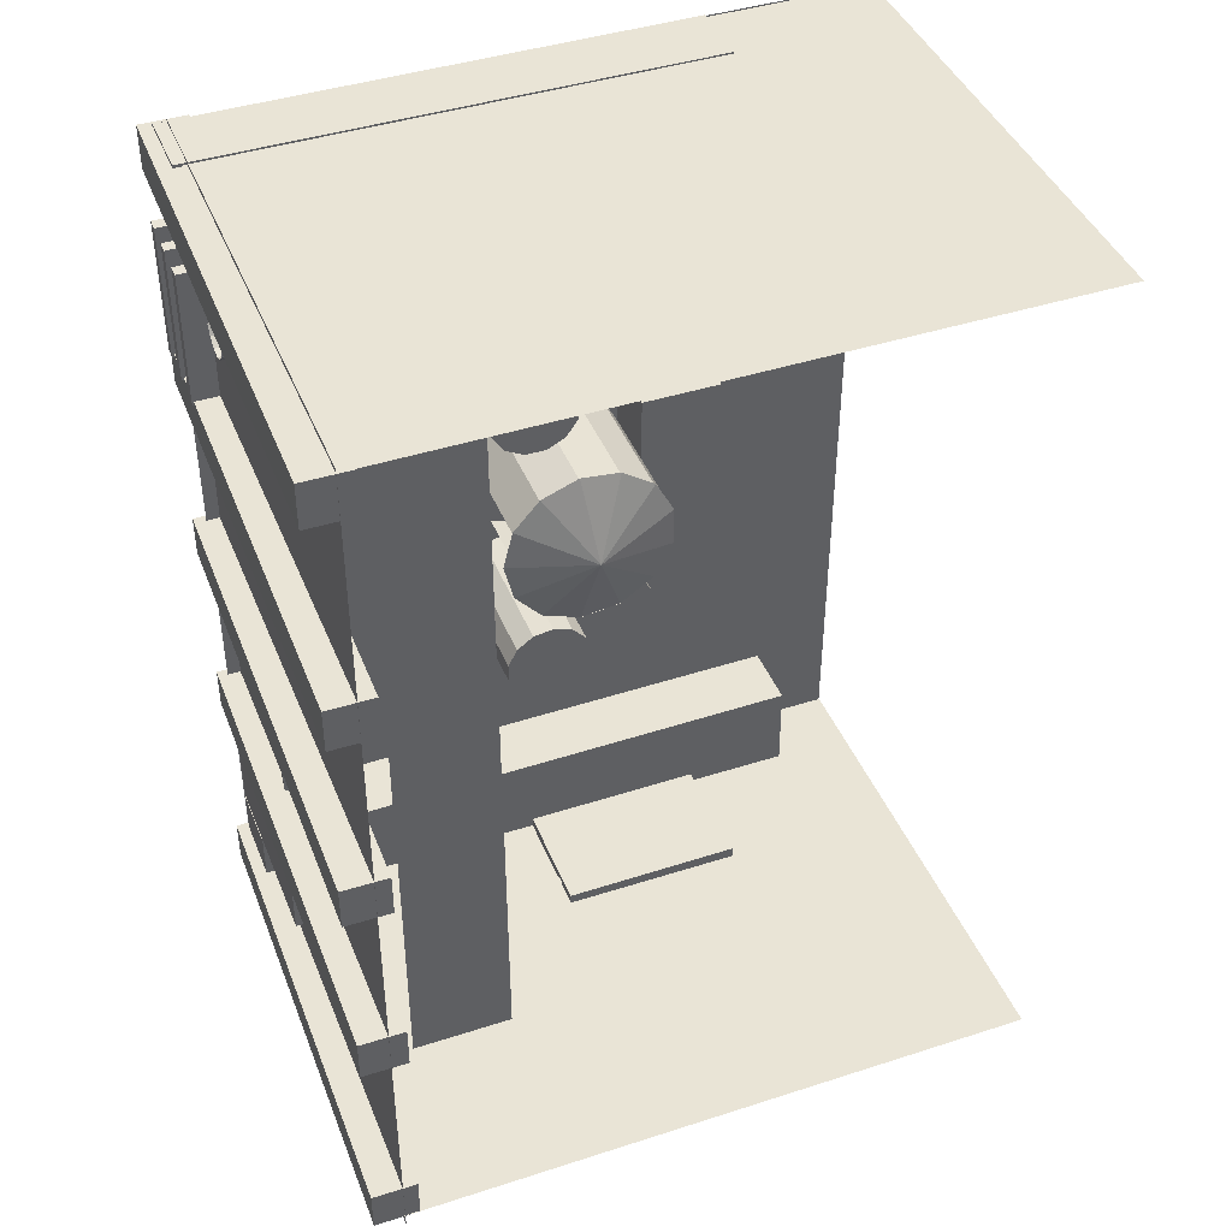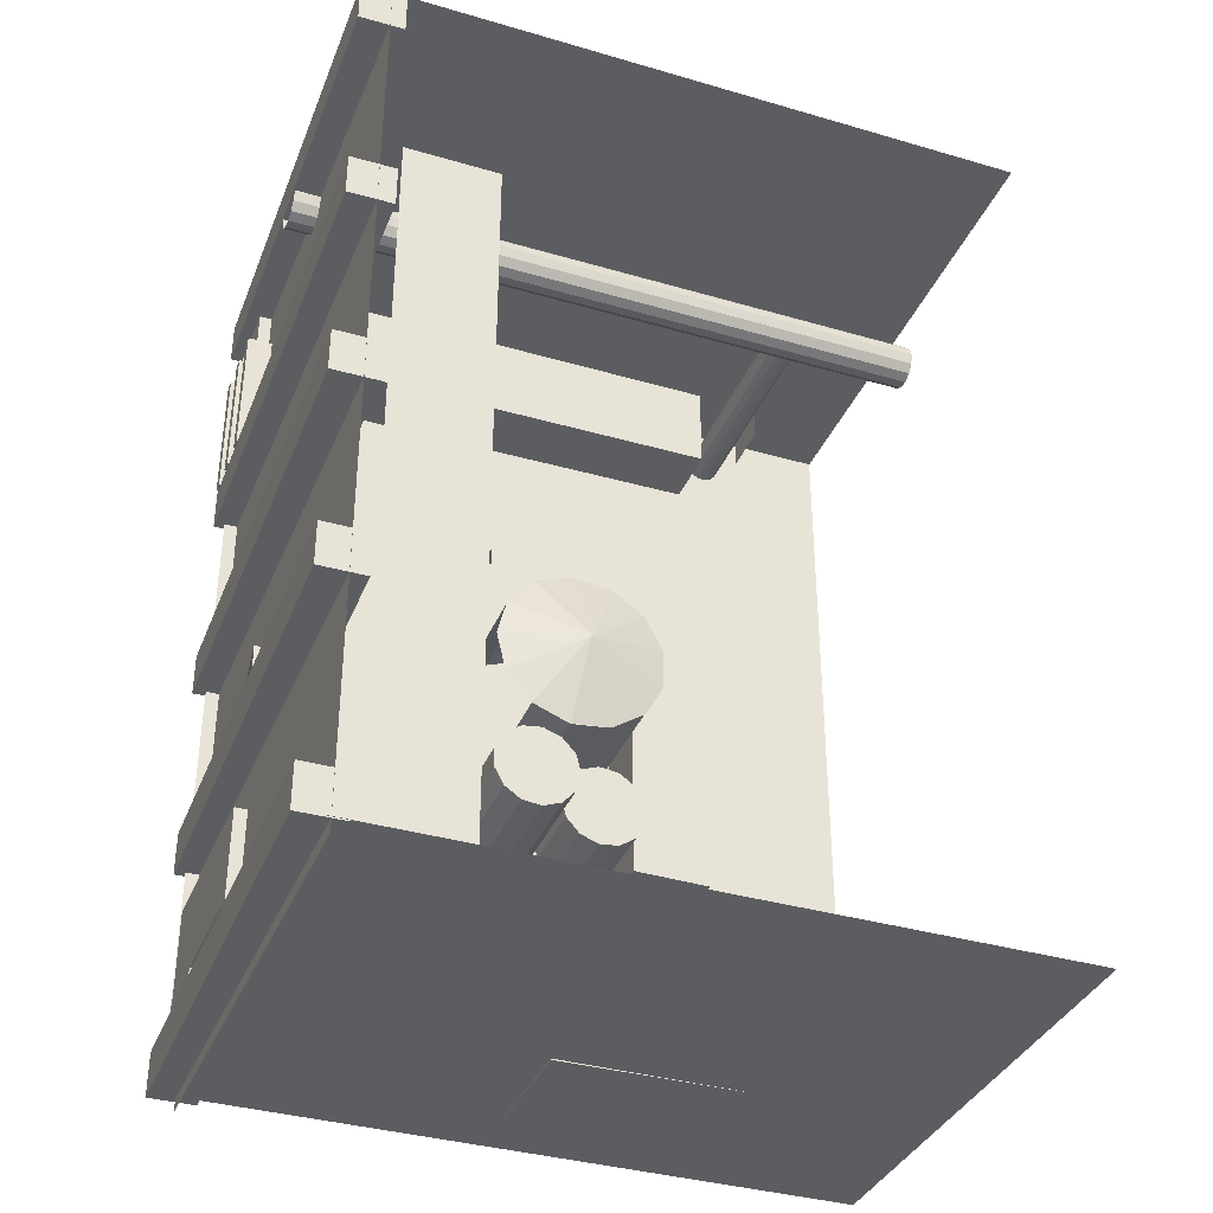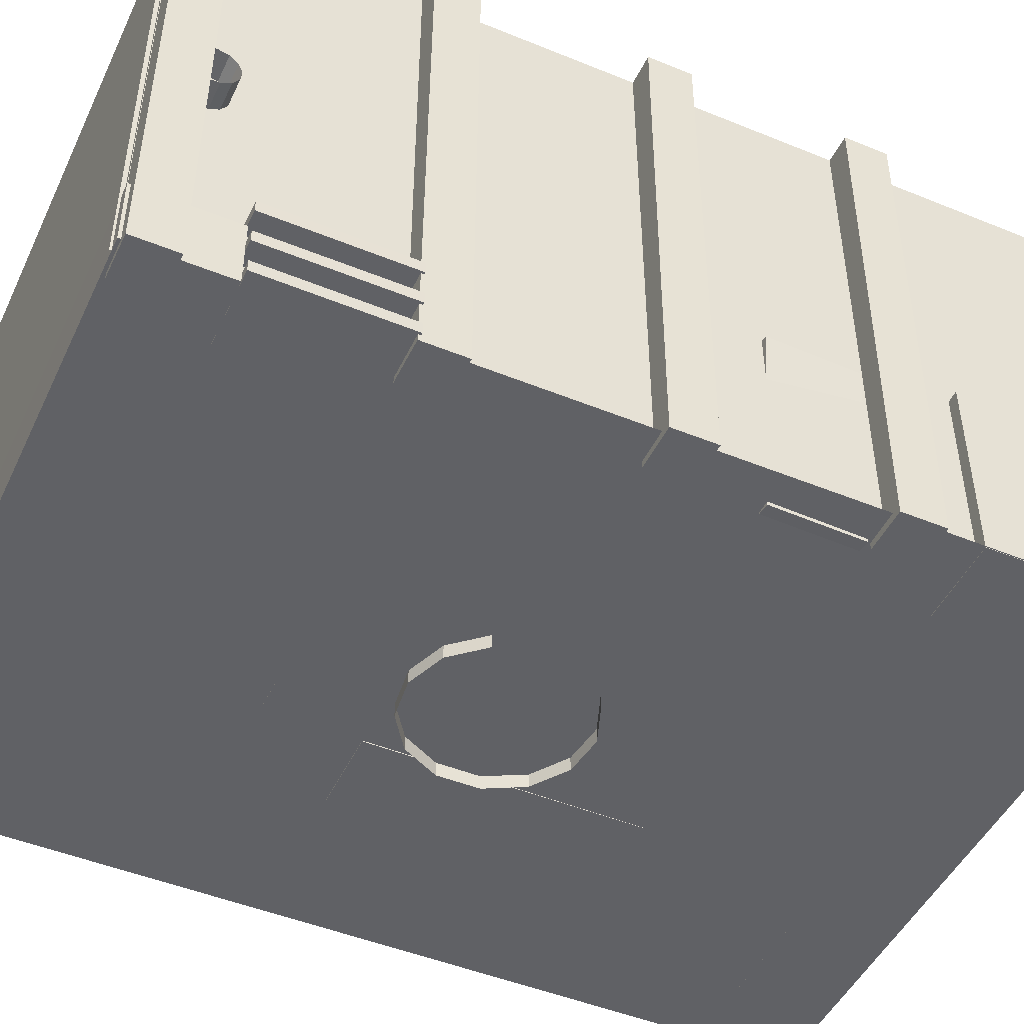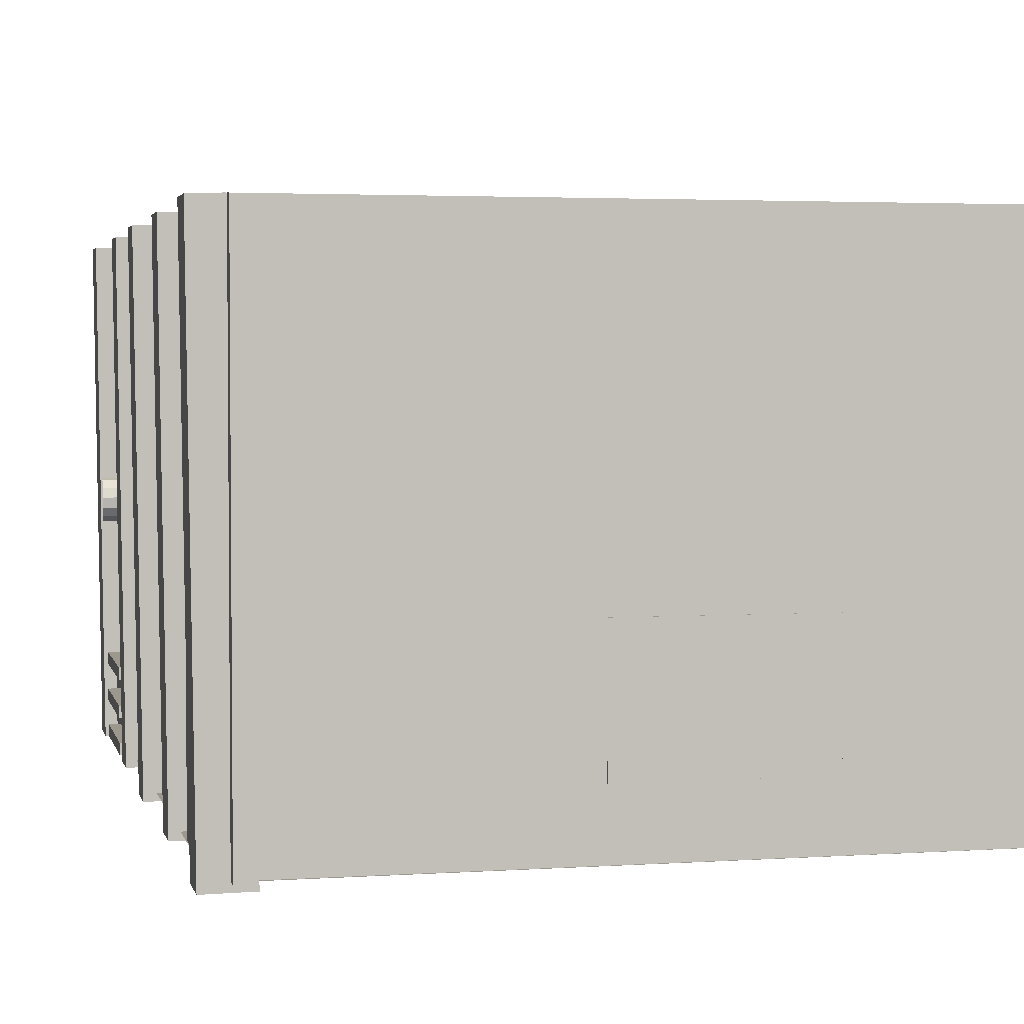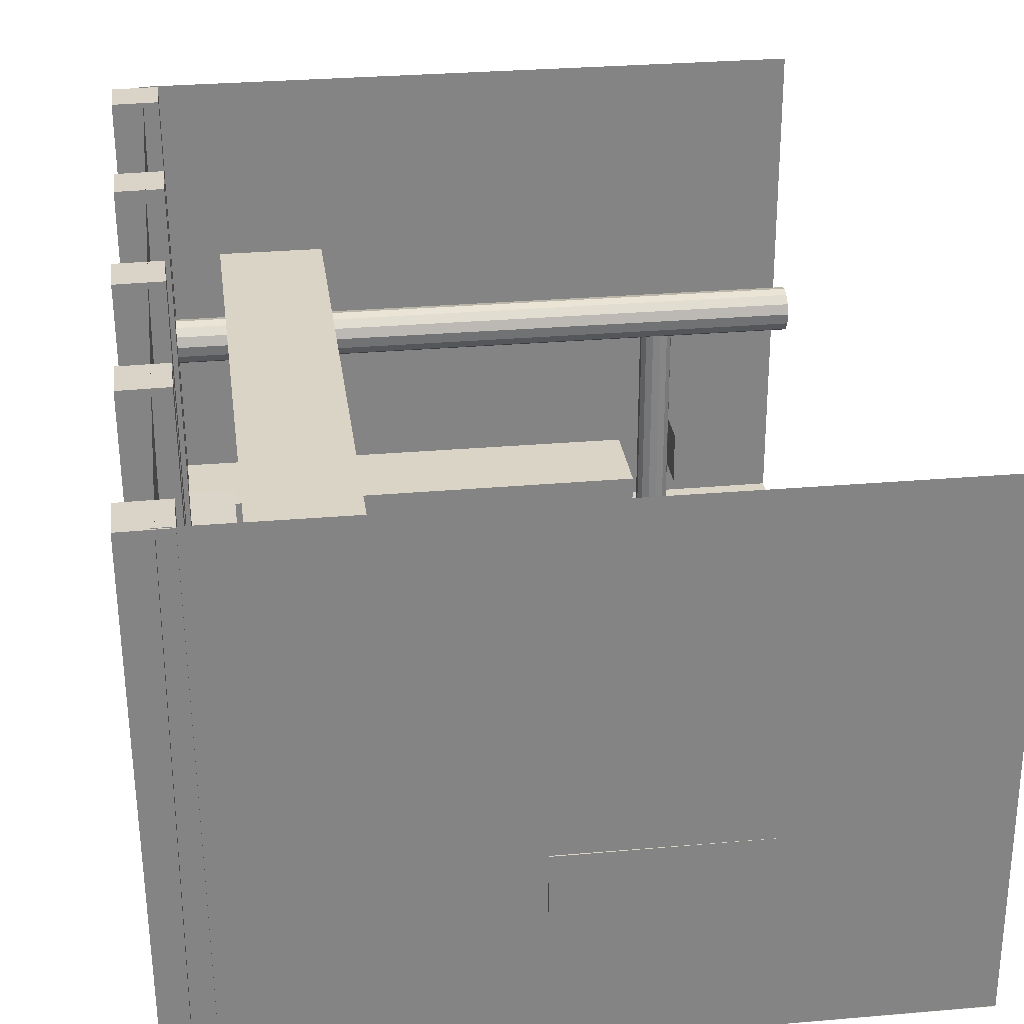
<metadata>
{"format":"obj","ext":"obj","renderer":"f3d","projection":"perspective","resolution":1024,"background":"white","views":[{"elev":42.6,"azim":158.9,"up":"+Z"},{"elev":-36.5,"azim":159.2,"up":"+Z"},{"elev":-47.6,"azim":65.3,"up":"+Y"},{"elev":3.0,"azim":167.1,"up":"+Y"},{"elev":28.9,"azim":172.6,"up":"+Y"}]}
</metadata>
<code>
o Cube.004_Cube
v 1.398 2.246 -1.995
v 1.6 2.244 -1.995
v 1.398 2.246 -1.801
v 1.6 2.244 -1.801
v 1.372 0.02798 -1.995
v 1.573 0.02556 -1.995
v 1.372 0.02798 -1.801
v 1.573 0.02556 -1.801
v 1.398 2.246 1.813
v 1.6 2.244 1.813
v 1.398 2.246 2.006
v 1.6 2.244 2.006
v 1.372 0.02798 1.813
v 1.573 0.02556 1.813
v 1.372 0.02798 2.006
v 1.573 0.02556 2.006
v 1.389 2.246 -0.9999
v 1.591 2.244 -0.9999
v 1.389 2.246 -0.8064
v 1.591 2.244 -0.8064
v 1.363 0.02795 -0.9999
v 1.564 0.02552 -0.9999
v 1.363 0.02795 -0.8064
v 1.564 0.02552 -0.8064
v 1.389 2.246 0.8088
v 1.591 2.244 0.8088
v 1.389 2.246 1.002
v 1.591 2.244 1.002
v 1.363 0.02795 0.8088
v 1.564 0.02552 0.8088
v 1.363 0.02795 1.002
v 1.564 0.02552 1.002
v 1.398 2.246 -0.1046
v 1.6 2.244 -0.1046
v 1.398 2.246 0.08886
v 1.6 2.244 0.08886
v 1.372 0.02798 -0.1046
v 1.573 0.02556 -0.1046
v 1.372 0.02798 0.08886
v 1.573 0.02556 0.08886
f 1 3 4 2
f 3 7 8 4
f 7 5 6 8
f 5 1 2 6
f 3 1 5 7
f 8 6 2 4
f 9 11 12 10
f 11 15 16 12
f 15 13 14 16
f 13 9 10 14
f 11 9 13 15
f 16 14 10 12
f 17 19 20 18
f 19 23 24 20
f 23 21 22 24
f 21 17 18 22
f 19 17 21 23
f 24 22 18 20
f 25 27 28 26
f 27 31 32 28
f 31 29 30 32
f 29 25 26 30
f 27 25 29 31
f 32 30 26 28
f 33 35 36 34
f 35 39 40 36
f 39 37 38 40
f 37 33 34 38
f 35 33 37 39
f 40 38 34 36
o Cube.011_Cube.012
v -0.317 0.2303 0.8262
v -0.317 0.0651 0.8262
v -0.317 0.2303 0.415
v -0.317 0.0651 0.415
v 0.4102 0.2303 0.8237
v 0.4102 0.0651 0.8237
v 0.4076 0.2303 0.4202
v 0.4076 0.0651 0.4202
v 0.3995 0.5165 0.5489
v 0.4095 0.5165 0.6455
v 0.3735 0.2413 0.7357
v 0.3735 0.5165 0.7357
v 0.2997 0.2413 0.7988
v 0.2997 0.5165 0.7988
v 0.205 0.2413 0.8204
v 0.205 0.5165 0.8204
v 0.1111 0.2413 0.7955
v 0.1111 0.5165 0.7955
v 0.03954 0.2413 0.7298
v 0.03954 0.5165 0.7298
v 0.006688 0.2413 0.6385
v 0.006688 0.5165 0.6385
v 0.02007 0.2413 0.5423
v 0.02007 0.5165 0.5423
v 0.07663 0.2413 0.4633
v 0.07663 0.5165 0.4633
v 0.1634 0.2413 0.4197
v 0.1634 0.5165 0.4197
v 0.2605 0.2413 0.4214
v 0.2605 0.5165 0.4214
v 0.3457 0.5165 0.468
f 41 42 46 45
f 57 58 56 55
f 43 44 42 41
f 41 45 47 43
f 65 66 64 63
f 46 42 44 48
f 55 56 54 53
f 59 60 58 57
f 61 62 60 59
f 63 64 62 61
f 67 68 66 65
f 50 71 49
f 71 50 52 70
f 64 58 62
f 62 58 60
f 69 70 68 67
f 54 68 70 52
f 56 66 68 54
f 58 64 66 56
f 53 54 52 51
o Cube.013_Cube.014
v 1.492 0.8504 -0.3857
v 1.386 0.04526 -0.3857
v 1.436 0.8578 -0.3844
v 1.329 0.0527 -0.3844
v 1.483 0.8516 -0.7903
v 1.376 0.04649 -0.7903
v 1.427 0.859 -0.789
v 1.32 0.05393 -0.789
f 72 74 75 73
f 74 78 79 75
f 78 76 77 79
f 76 72 73 77
f 74 72 76 78
f 79 77 73 75
o Cube.014_Cube.015
v -0.5924 0.882 -1.99
v -0.5924 0.3337 -1.99
v 0.2219 0.882 -1.995
v 0.2219 0.3337 -1.995
v -0.5921 0.882 -1.938
v -0.5921 0.3337 -1.938
v 0.2222 0.882 -1.942
v 0.2222 0.3337 -1.942
f 80 82 83 81
f 82 86 87 83
f 86 84 85 87
f 84 80 81 85
f 82 80 84 86
f 87 85 81 83
o Cube.016
v -0.692 0.361 1.609
v -0.692 0.06219 1.609
v 1.52 0.361 1.6
v 1.52 0.06219 1.6
v -0.6916 0.361 2.017
v -0.6916 0.06219 2.017
v 1.518 0.361 2.019
v 1.518 0.06219 2.019
v -1.062 0.361 -1.984
v -1.062 0.06219 -1.984
v 1.52 0.361 -1.985
v 1.52 0.06219 -1.985
v -1.059 0.361 -1.569
v -1.059 0.06219 -1.569
v 1.52 0.361 -1.589
v 1.52 0.06219 -1.589
v -0.322 0.361 -0.7716
v -0.322 0.06219 -0.7716
v -0.3211 0.361 0.4163
v -0.3211 0.06219 0.4163
v -0.6758 0.361 -0.7767
v -0.6758 0.06219 -0.7767
v -0.6861 0.361 0.4147
v -0.6861 0.06219 0.4147
f 88 90 91 89
f 90 94 95 91
f 94 92 93 95
f 92 88 89 93
f 90 88 92 94
f 95 93 89 91
f 96 98 99 97
f 98 102 103 99
f 102 100 101 103
f 100 96 97 101
f 98 96 100 102
f 103 101 97 99
f 104 106 107 105
f 106 110 111 107
f 110 108 109 111
f 108 104 105 109
f 106 104 108 110
f 111 109 105 107
o Cube.020_Cube.022
v 1.17 0.3805 1.602
v 1.575 0.3805 1.599
v 1.169 0.3779 0.9928
v 1.577 0.3779 0.9888
v 1.17 0.433 1.601
v 1.575 0.433 1.599
v 1.169 0.4304 0.9925
v 1.577 0.4304 0.9885
v 1.169 0.2161 1.602
v 1.575 0.2161 1.601
v 1.169 0.2135 0.9946
v 1.577 0.2135 0.9888
v 1.169 0.2687 1.601
v 1.575 0.2687 1.601
v 1.169 0.266 0.9943
v 1.577 0.266 0.9885
v 1.177 0.05713 1.598
v 1.575 0.05713 1.601
v 1.168 0.05448 0.9918
v 1.575 0.05448 0.9908
v 1.177 0.1096 1.598
v 1.575 0.1096 1.601
v 1.168 0.107 0.9915
v 1.575 0.107 0.9905
f 112 114 115 113
f 114 118 119 115
f 118 116 117 119
f 116 112 113 117
f 114 112 116 118
f 119 117 113 115
f 120 122 123 121
f 122 126 127 123
f 126 124 125 127
f 124 120 121 125
f 122 120 124 126
f 127 125 121 123
f 128 130 131 129
f 130 134 135 131
f 134 132 133 135
f 132 128 129 133
f 130 128 132 134
f 135 133 129 131
o Cone
v 0.1022 0.7331 -0.3528
v 0.275 0.7331 -0.2862
v 0.3969 0.7331 -0.1469
v 0.4402 0.7331 0.03314
v 0.3949 0.7331 0.2127
v 0.2713 0.7331 0.3505
v 0.09779 0.7331 0.4152
v -0.08588 0.7331 0.3918
v -0.2376 0.7331 0.2857
v -0.3227 0.7331 0.1213
v -0.3217 0.7331 -0.06383
v -0.2347 0.7331 -0.2273
v -0.0817 0.7331 -0.3316
v 0.05338 0.8565 0.03091
v 0.1039 0.002327 -0.3552
v 0.1039 0.7324 -0.3552
v 0.2754 0.002327 -0.2891
v 0.2754 0.7324 -0.2891
v 0.3944 0.002327 0.2062
v 0.3944 0.7324 0.2062
v 0.2717 0.002327 0.3431
v 0.2717 0.7324 0.3431
v 0.09948 0.002327 0.4073
v 0.09948 0.7324 0.4073
v -0.08288 0.002327 0.3841
v -0.08288 0.7324 0.3841
v -0.2336 0.002327 0.2788
v -0.2336 0.7324 0.2788
v -0.318 0.002327 0.1155
v -0.318 0.7324 0.1155
v -0.317 0.002327 -0.06831
v -0.317 0.7324 -0.06831
v -0.2306 0.002327 -0.2306
v -0.2306 0.7324 -0.2306
v -0.07873 0.002327 -0.3341
v -0.07873 0.7324 -0.3341
f 136 149 137
f 137 149 138
f 138 149 139
f 139 149 140
f 140 149 141
f 141 149 142
f 142 149 143
f 143 149 144
f 144 149 145
f 145 149 146
f 146 149 147
f 147 149 148
f 148 149 136
f 169 168 166 167
f 153 152 150 151
f 151 150 170 171
f 157 156 154 155
f 159 158 156 157
f 161 160 158 159
f 163 162 160 161
f 165 164 162 163
f 167 166 164 165
f 171 170 168 169
o Cylinder.001_Cylinder.004
v -0.1099 0.1515 -0.7691
v -0.1099 0.5091 -0.7691
v -0.02315 0.1515 -0.7367
v -0.02315 0.5091 -0.7367
v 0.03857 0.1515 -0.6677
v 0.03857 0.5091 -0.6677
v 0.06114 0.1515 -0.5778
v 0.06114 0.5091 -0.5778
v 0.03939 0.1515 -0.4878
v 0.03939 0.5091 -0.4878
v -0.02171 0.1515 -0.4182
v -0.02171 0.5091 -0.4182
v -0.1082 0.1515 -0.385
v -0.1082 0.5091 -0.385
v -0.2001 0.1515 -0.3957
v -0.2001 0.5091 -0.3957
v -0.2766 0.1515 -0.448
v -0.2766 0.5091 -0.448
v -0.32 0.1515 -0.5298
v -0.32 0.5091 -0.5298
v -0.3204 0.1515 -0.6224
v -0.3204 0.5091 -0.6224
v -0.2778 0.1515 -0.7046
v -0.2778 0.5091 -0.7046
v -0.2018 0.1515 -0.7576
v -0.2018 0.5091 -0.7576
v 0.3853 0.06797 -0.7161
v 0.3853 0.7219 -0.7161
v 0.4296 0.06797 -0.6348
v 0.4296 0.7219 -0.6348
v 0.431 0.06797 -0.5422
v 0.431 0.7219 -0.5422
v 0.3893 0.06797 -0.4595
v 0.3893 0.7219 -0.4595
v 0.3139 0.06797 -0.4057
v 0.3139 0.7219 -0.4057
v 0.2221 0.06797 -0.3932
v 0.2221 0.7219 -0.3932
v 0.135 0.06797 -0.4247
v 0.135 0.7219 -0.4247
v 0.07255 0.06797 -0.493
v 0.07255 0.7219 -0.493
v 0.049 0.06797 -0.5826
v 0.049 0.7219 -0.5826
v 0.06978 0.06797 -0.6728
v 0.06978 0.7219 -0.6728
v 0.1301 0.06797 -0.7431
v 0.1301 0.7219 -0.7431
v 0.2162 0.06797 -0.7773
v 0.2162 0.7219 -0.7773
v 0.3083 0.06797 -0.7675
v 0.3083 0.7219 -0.7675
f 177 175 179
f 175 173 179
f 173 197 195
f 195 193 191
f 191 189 187
f 187 185 183
f 183 181 179
f 173 195 191
f 191 187 183
f 172 196 197 173
f 176 174 175 177
f 178 176 177 179
f 180 178 179 181
f 182 180 181 183
f 184 182 183 185
f 186 184 185 187
f 188 186 187 189
f 190 188 189 191
f 192 190 191 193
f 194 192 193 195
f 196 194 195 197
f 179 173 191 183
f 174 172 173 175
f 203 201 205
f 201 199 205
f 199 223 221
f 221 219 217
f 217 215 213
f 213 211 209
f 209 207 205
f 199 221 217
f 217 213 209
f 198 222 223 199
f 202 200 201 203
f 204 202 203 205
f 206 204 205 207
f 208 206 207 209
f 210 208 209 211
f 212 210 211 213
f 214 212 213 215
f 216 214 215 217
f 218 216 217 219
f 220 218 219 221
f 222 220 221 223
f 205 199 217 209
f 200 198 199 201
o Plane
v -1.413 0.07107 2.017
v 1.522 0.05909 2.017
v -1.411 0.0622 -1.991
v 1.522 0.05909 -1.983
f 224 225 227 226
o Plane.002
v -1.413 0.06261 -1.989
v -1.413 2.248 -1.989
v 1.479 0.06261 -1.989
v 1.479 2.248 -1.989
v 1.464 0.06261 2.027
v 1.464 2.248 2.027
v 1.464 0.06261 -2.054
v 1.464 2.248 -2.054
v -1.413 0.06261 2.011
v -1.413 2.248 2.011
v 1.479 0.06261 2.011
v 1.479 2.248 2.011
f 228 229 231 230
f 232 233 235 234
f 236 237 239 238
o Plane.001_Plane.005
v 0.7071 1.436 2.009
v 1.169 1.436 2.009
v 0.7071 1.436 -1.98
v 1.169 1.436 -1.98
f 240 241 243 242
o Plane.003_Plane.006
v -0.6884 0.1273 -0.3866
v -0.6884 0.2986 -0.3866
v -0.6833 0.1273 -0.7293
v -0.6833 0.2986 -0.7293
f 244 245 247 246
o Cube_Cube.001
v 1.144 0.05735 -1.182
v 1.144 0.9075 -1.182
v 1.144 0.05735 -1.585
v 1.144 0.9075 -1.585
v 1.518 0.05735 -1.182
v 1.518 0.9075 -1.182
v 1.518 0.05735 -1.585
v 1.518 0.9075 -1.585
f 248 249 251 250
f 250 251 255 254
f 254 255 253 252
f 252 253 249 248
f 250 254 252 248
f 255 251 249 253
o Plane.004_Plane.001
v 1.132 0.6178 -1.221
v 1.132 0.8711 -1.221
v 1.136 0.6177 -1.482
v 1.137 0.871 -1.482
f 256 257 259 258
o Cylinder.002_Cylinder.001
v -0.8866 0.741 1.814
v -0.7658 0.05509 1.762
v -0.7658 1.072 1.762
v -0.7493 0.05509 1.792
v -0.7493 1.072 1.792
v -0.7488 0.05509 1.827
v -0.7488 1.072 1.827
v -0.7644 0.05509 1.858
v -0.7644 1.072 1.858
v -0.7924 0.05509 1.878
v -0.7924 1.072 1.878
v -0.8266 0.05509 1.882
v -0.8266 1.072 1.882
v -0.8591 0.05509 1.871
v -0.8591 1.072 1.871
v -0.8824 0.05509 1.845
v -0.8824 1.072 1.845
v -0.8911 0.05509 1.812
v -0.8911 1.072 1.812
v -0.8834 0.05509 1.778
v -0.8834 1.072 1.778
v -0.8609 0.05509 1.752
v -0.8609 1.072 1.752
v -0.8288 0.05509 1.739
v -0.8288 1.072 1.739
v -0.7945 0.05509 1.743
v -0.7945 1.072 1.743
f 261 285 286 262
f 265 263 264 266
f 267 265 266 268
f 269 267 268 270
f 271 269 270 272
f 273 271 272 274
f 275 273 274 276
f 277 275 276 278
f 279 277 278 280
f 281 279 280 282
f 283 281 282 284
f 285 283 284 286
f 263 261 262 264
o Cylinder.003_Cylinder.002
v 0.6061 1.199 1.806
v -1.418 1.033 1.735
v 1.582 1.033 1.735
v -1.418 1.01 1.777
v 1.582 1.01 1.777
v -1.418 1.01 1.824
v 1.582 1.01 1.824
v -1.418 1.031 1.867
v 1.582 1.031 1.867
v -1.418 1.07 1.894
v 1.582 1.07 1.894
v -1.418 1.117 1.901
v 1.582 1.117 1.901
v -1.418 1.161 1.884
v 1.582 1.161 1.884
v -1.418 1.193 1.849
v 1.582 1.193 1.849
v -1.418 1.206 1.803
v 1.582 1.206 1.803
v -1.418 1.195 1.757
v 1.582 1.195 1.757
v -1.418 1.164 1.721
v 1.582 1.164 1.721
v -1.418 1.12 1.704
v 1.582 1.12 1.704
v -1.418 1.073 1.709
v 1.582 1.073 1.709
f 288 312 313 289
f 292 290 291 293
f 294 292 293 295
f 296 294 295 297
f 298 296 297 299
f 300 298 299 301
f 302 300 301 303
f 304 302 303 305
f 306 304 305 307
f 308 306 307 309
f 310 308 309 311
f 312 310 311 313
f 290 288 289 291
o Plane.005_Plane.003
v -0.9025 0.5292 1.929
v -0.9025 0.2923 1.929
v -0.9025 0.5292 1.692
v -0.9025 0.2923 1.692
f 314 315 317 316
o Plane.006_Plane.004
v 1.48 0.5292 -1.726
v 1.48 0.2923 -1.726
v 1.48 0.5292 -1.963
v 1.48 0.2923 -1.963
f 318 319 321 320
o Plane.007
v 1.442 0.785 1.885
v 1.442 0.7446 1.885
v 1.442 0.785 -0.8782
v 1.442 0.7446 -0.8782
f 322 323 325 324
o Plane.008
v 1.399 0.7719 -1.968
v 1.399 0.7315 -1.968
v 0.2128 0.7719 -1.968
v 0.2128 0.7315 -1.968
f 326 327 329 328
o Plane.009
v 1.423 1.075 -1.079
v 1.423 1.035 -1.079
v 1.423 1.075 -1.725
v 1.423 1.035 -1.725
v 1.423 0.7854 -0.9987
v 1.423 0.7463 -0.9992
v 1.423 0.7852 -1.078
v 1.423 0.7463 -1.078
v 1.423 0.8702 -1.723
v 1.423 0.8299 -1.723
v 1.423 0.8701 -1.802
v 1.423 0.8297 -1.802
v 1.423 0.7463 -1.078
v 1.423 0.7463 -1.119
v 1.423 1.034 -1.079
v 1.423 1.034 -1.119
v 1.423 0.8298 -1.683
v 1.423 0.8298 -1.723
v 1.423 1.035 -1.683
v 1.423 1.035 -1.725
f 330 331 333 332
f 334 335 337 336
f 338 339 341 340
f 342 343 345 344
f 346 347 349 348

</code>
